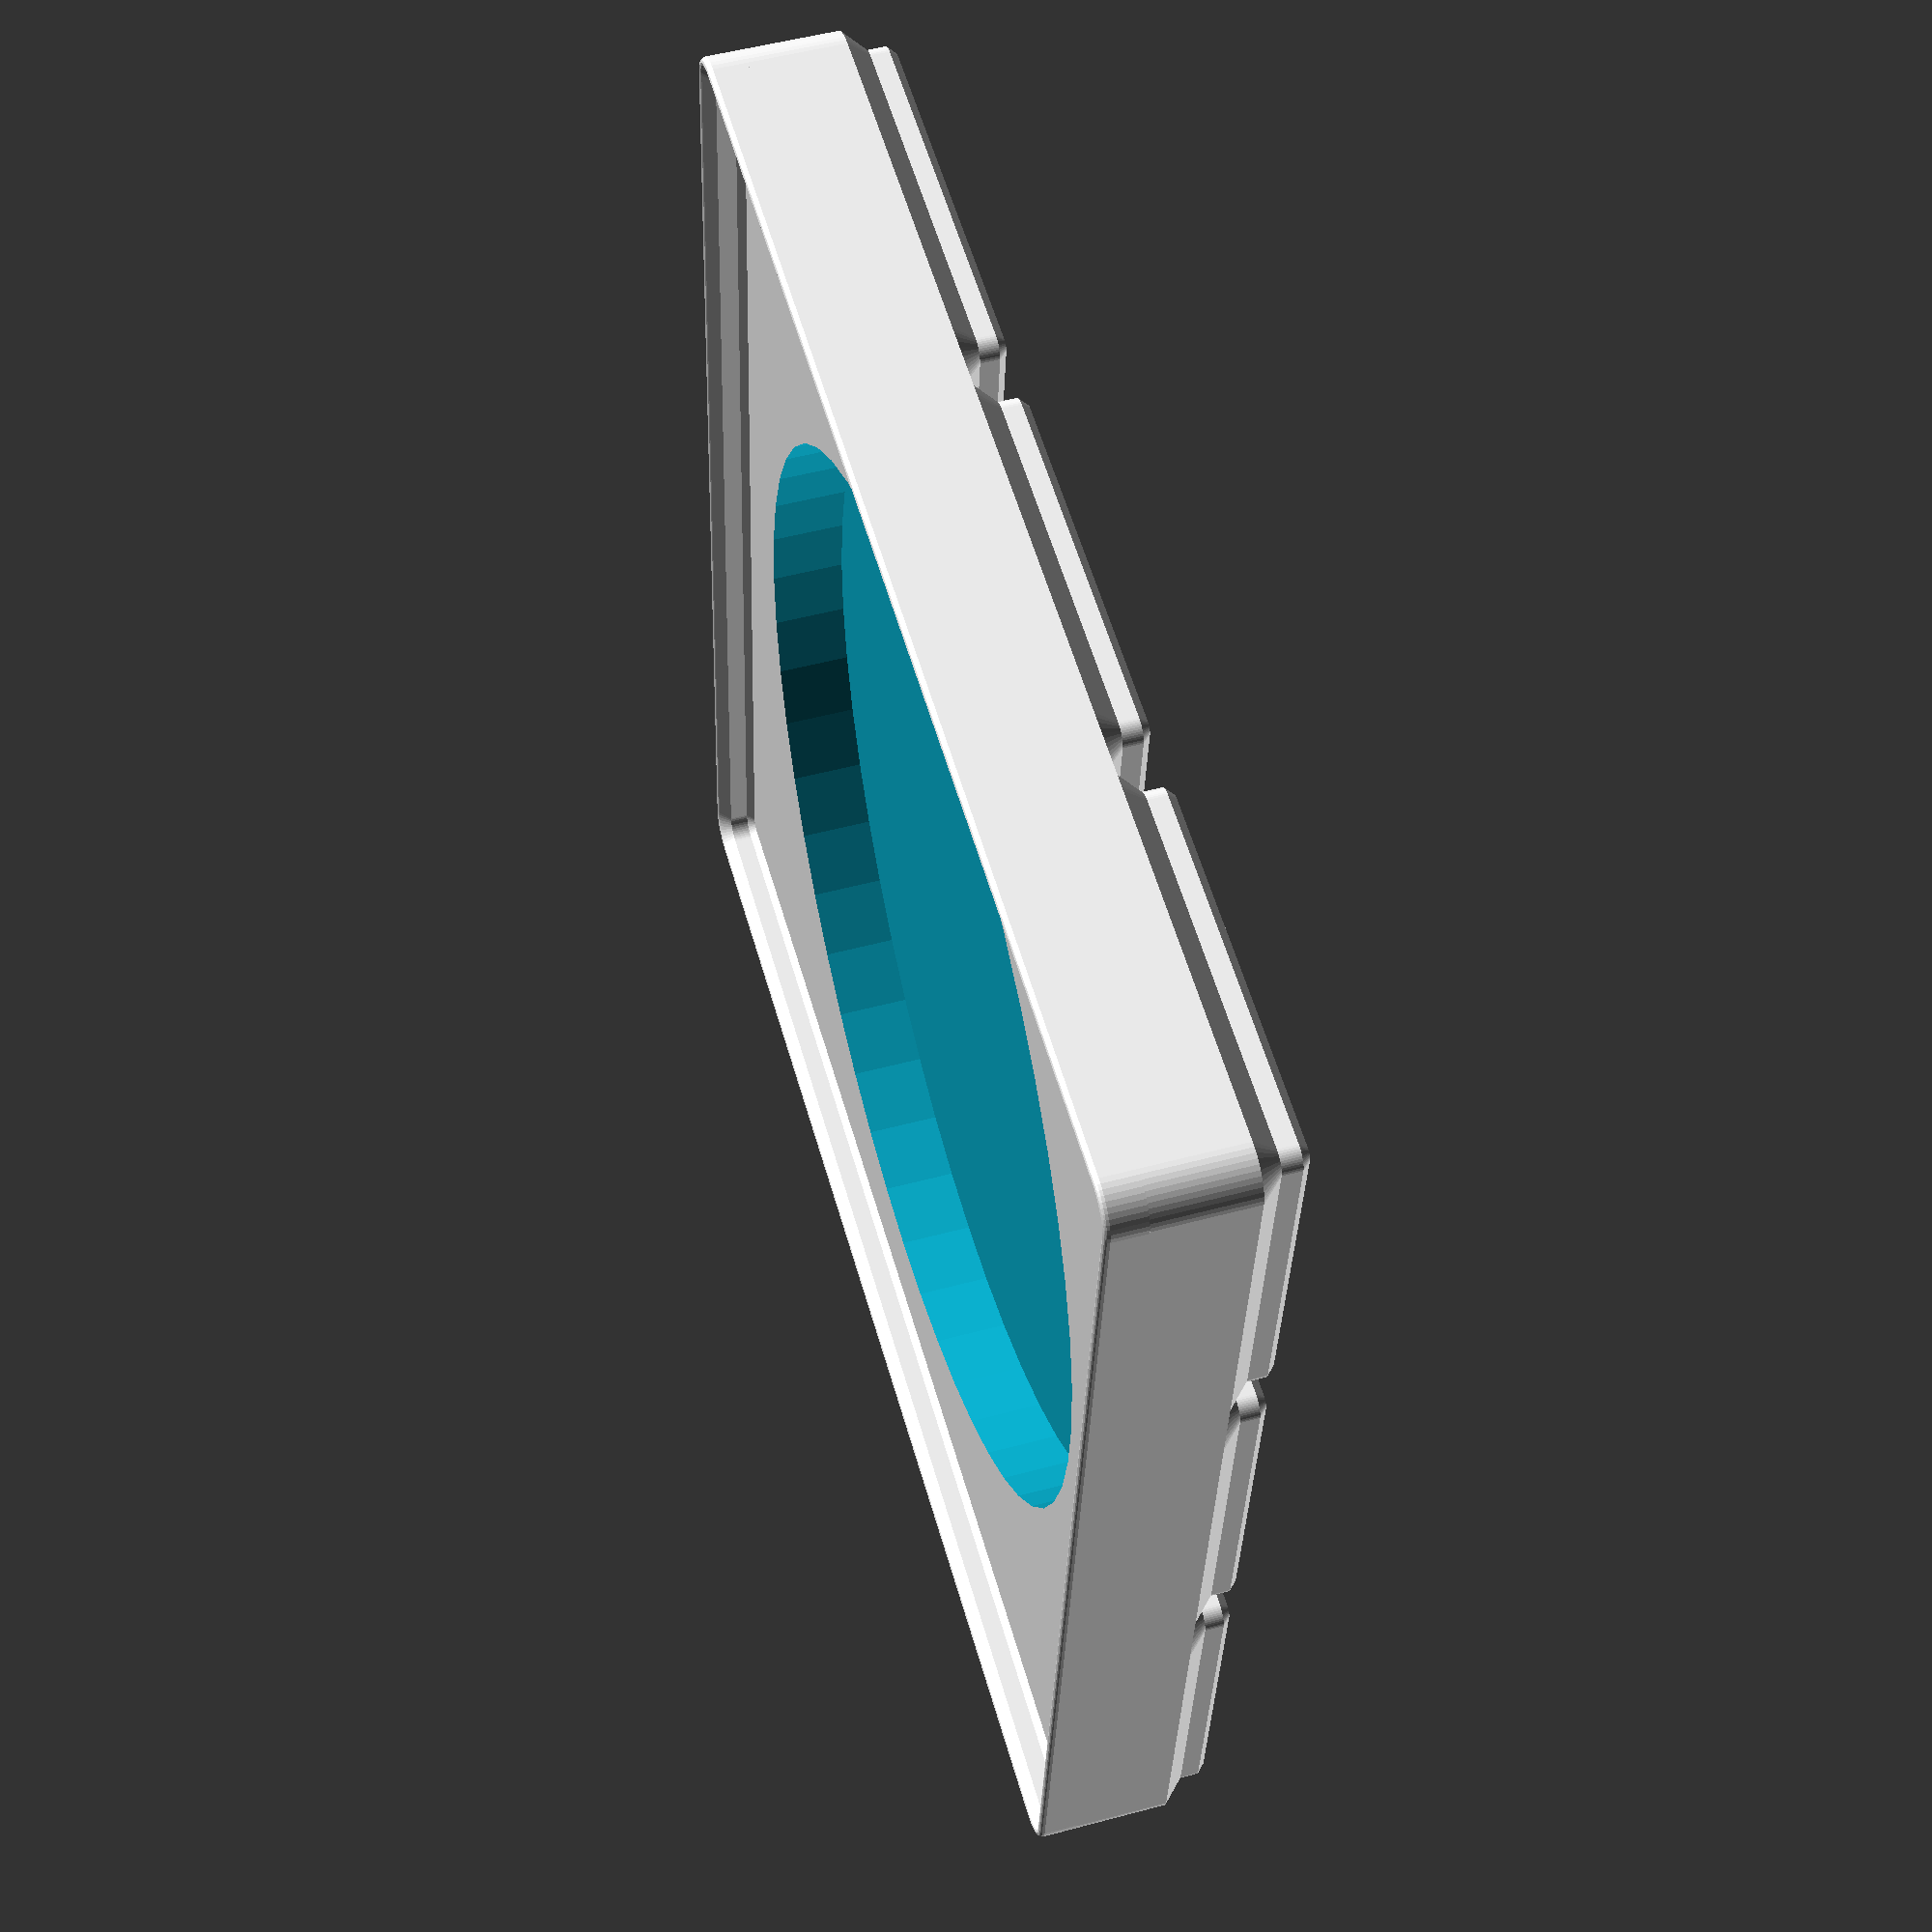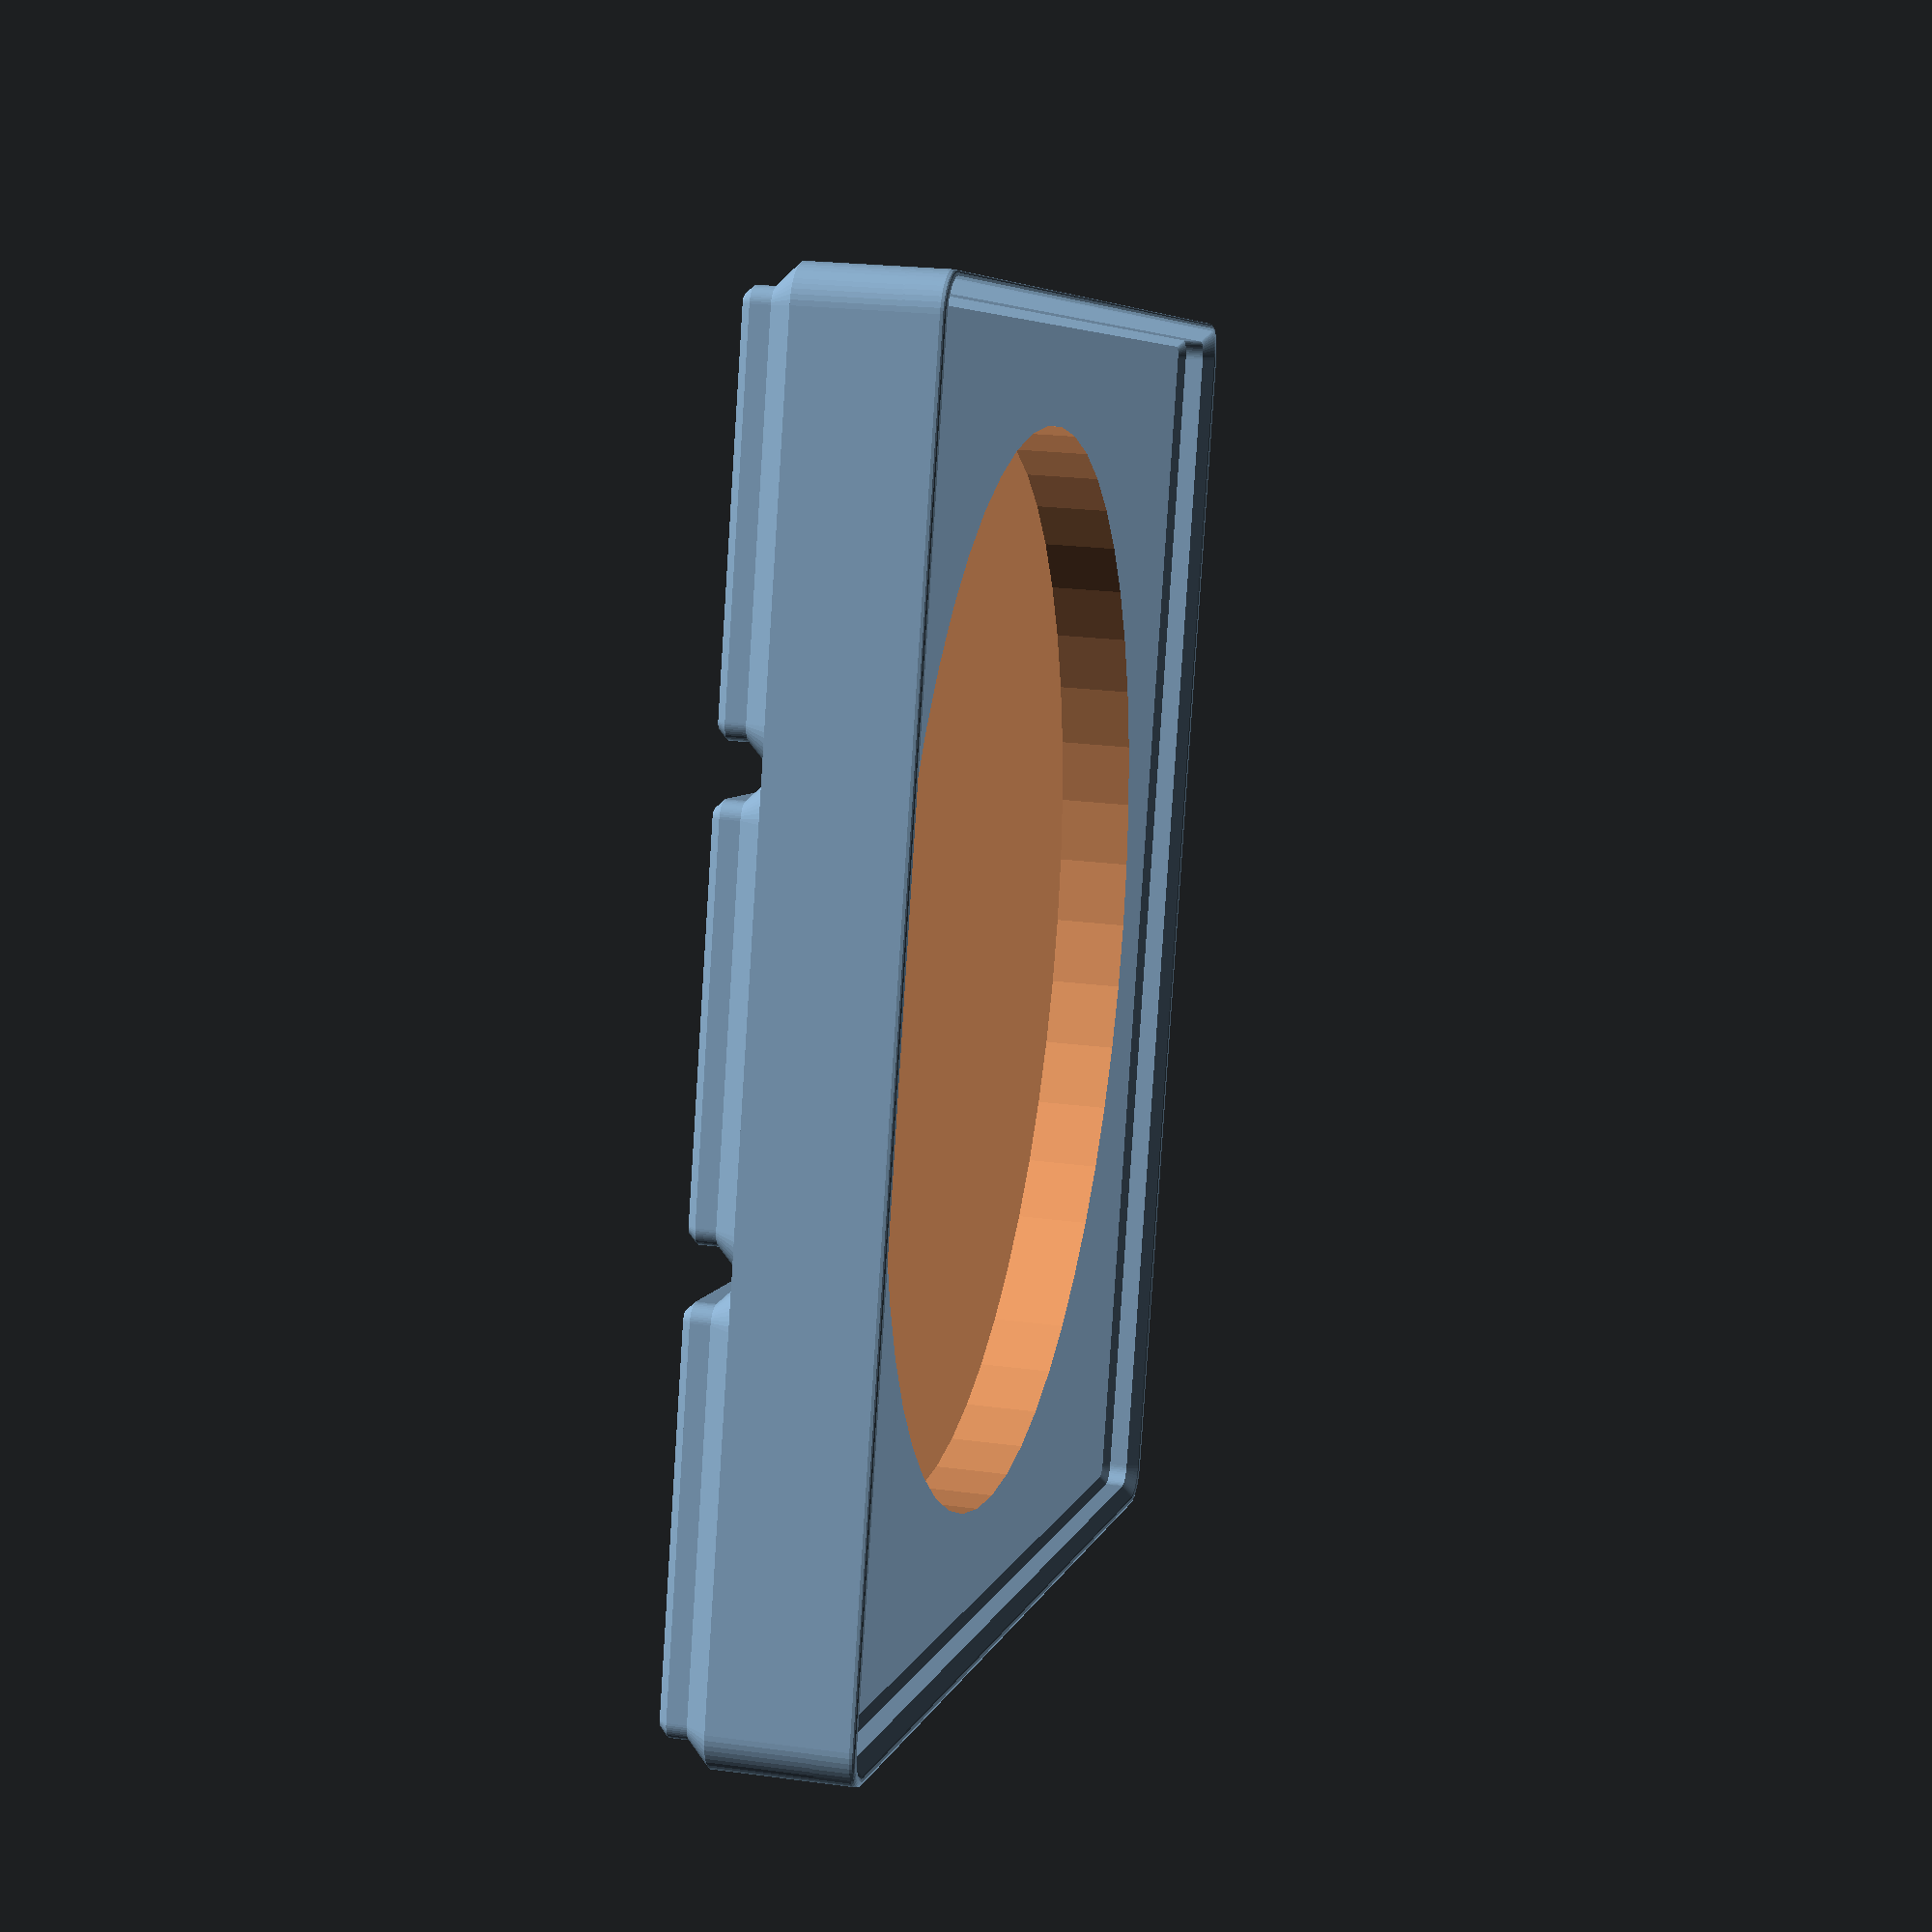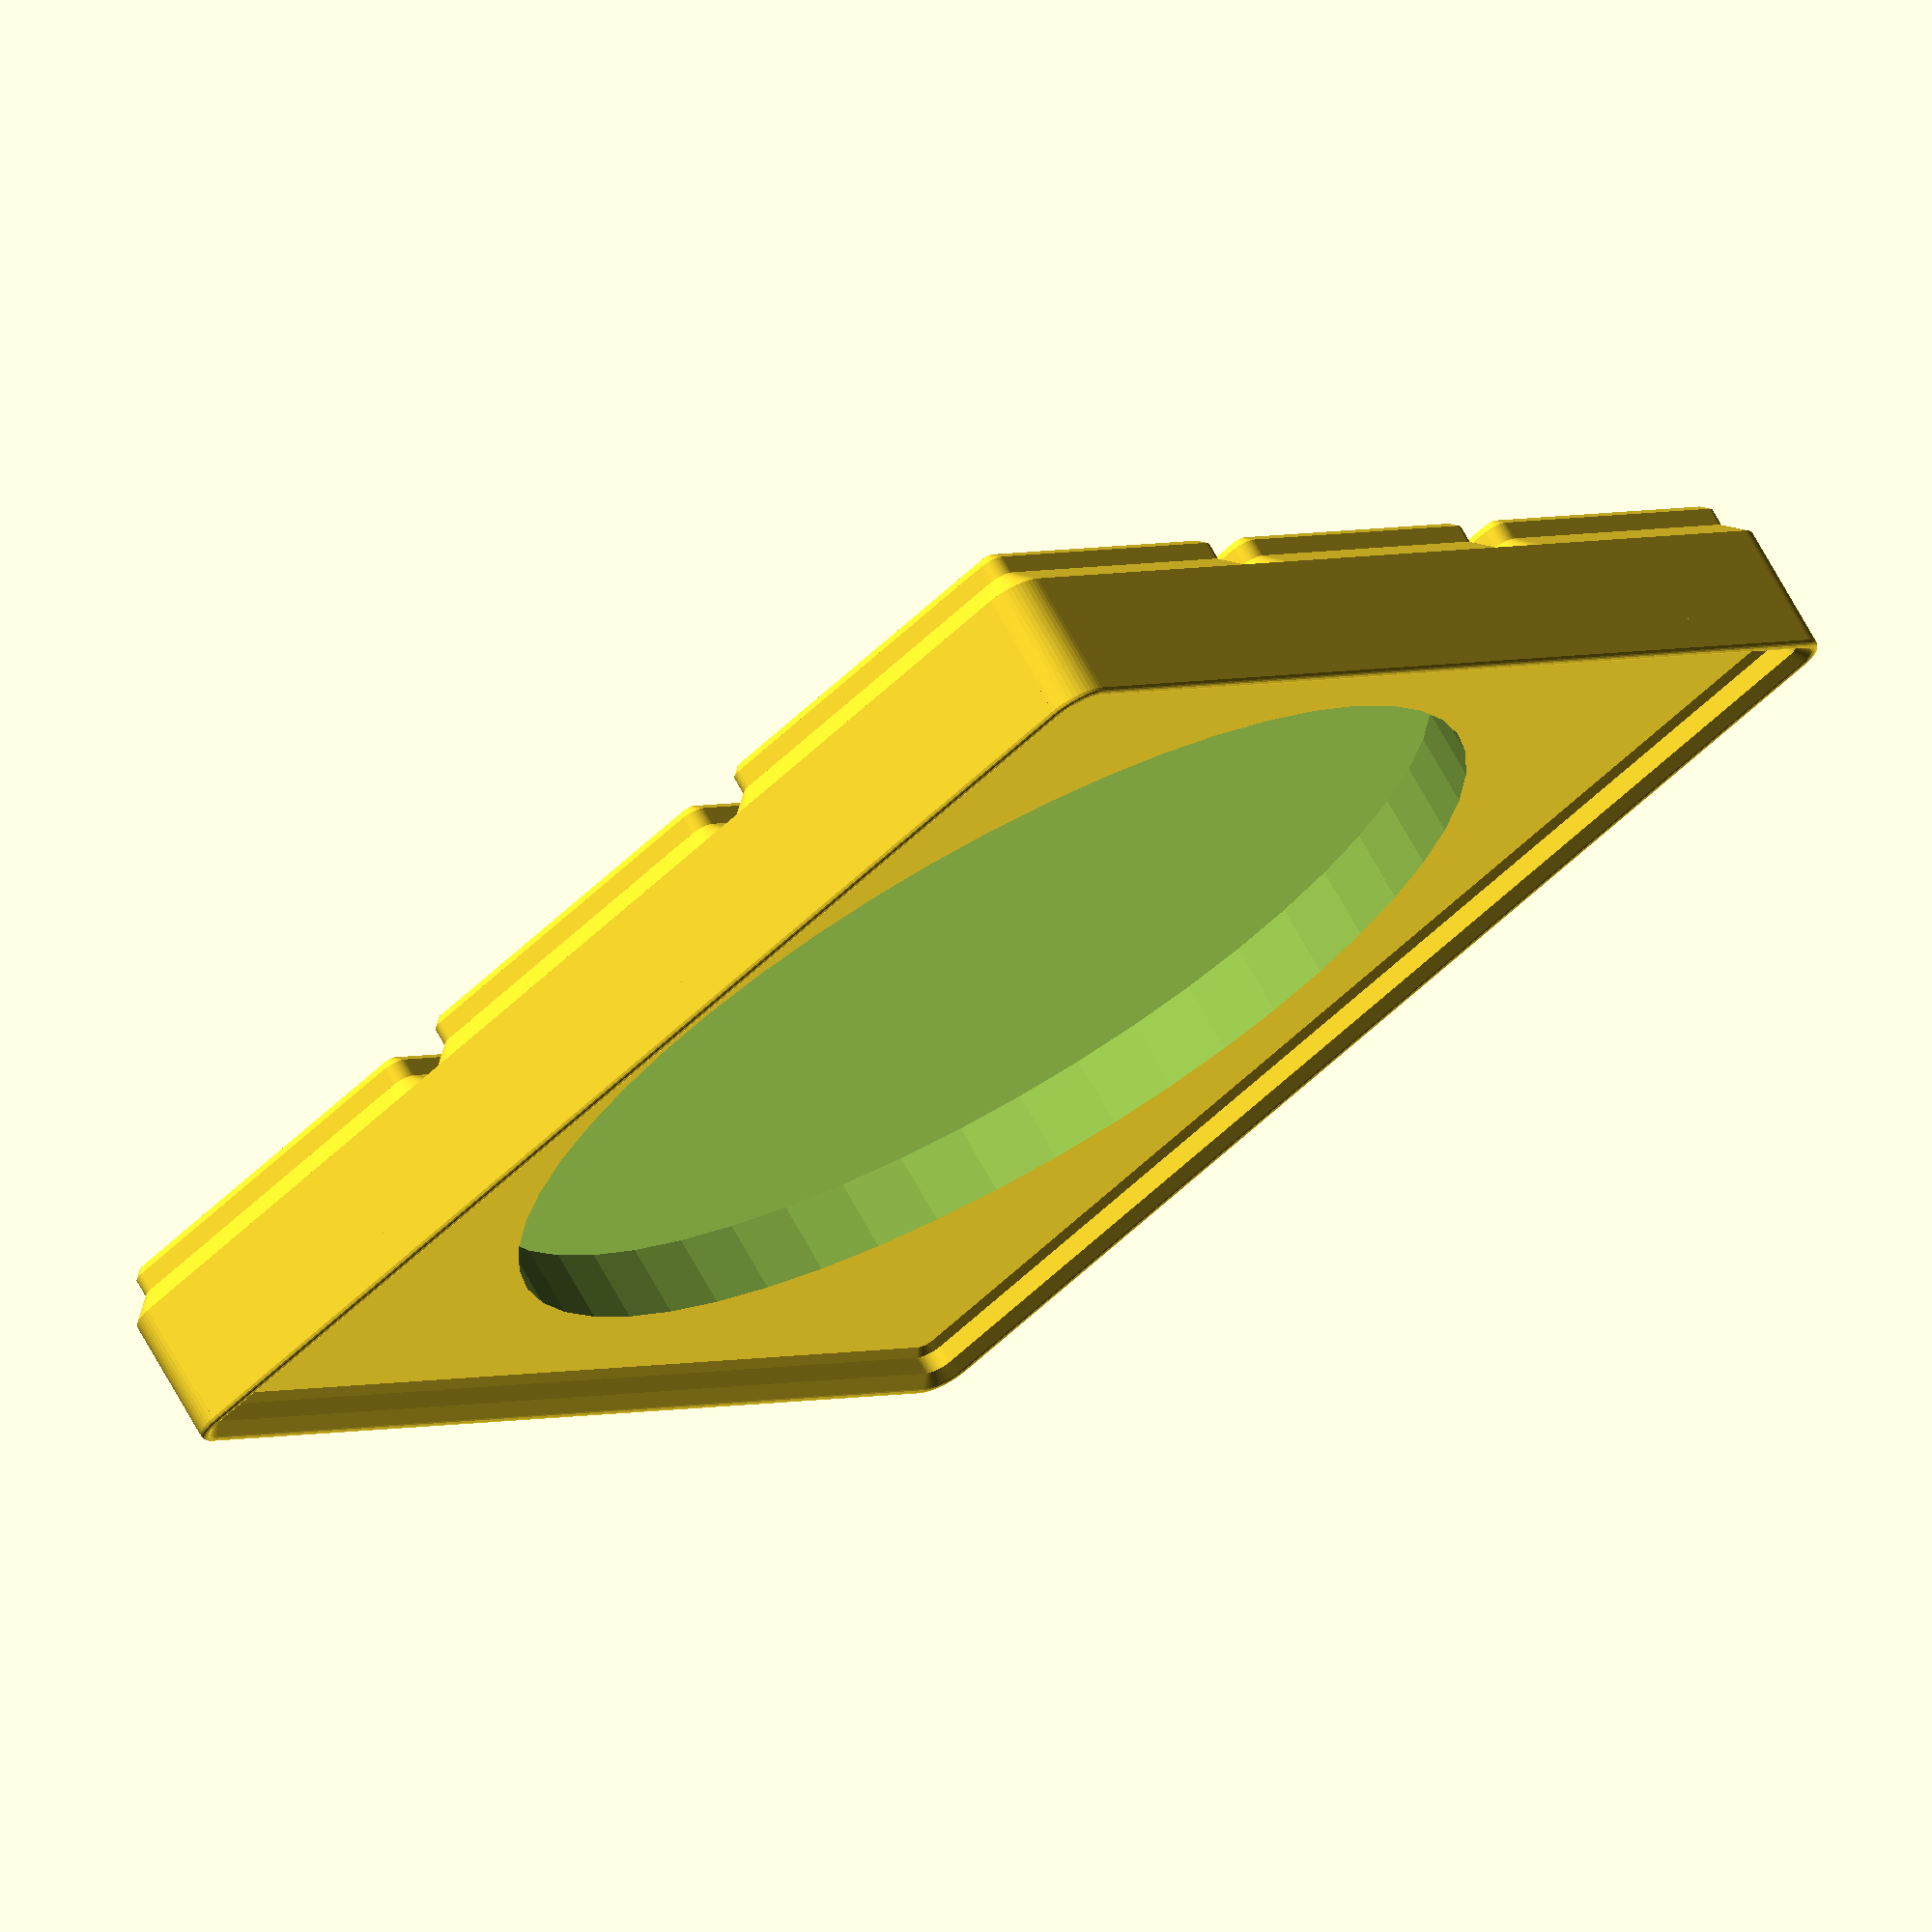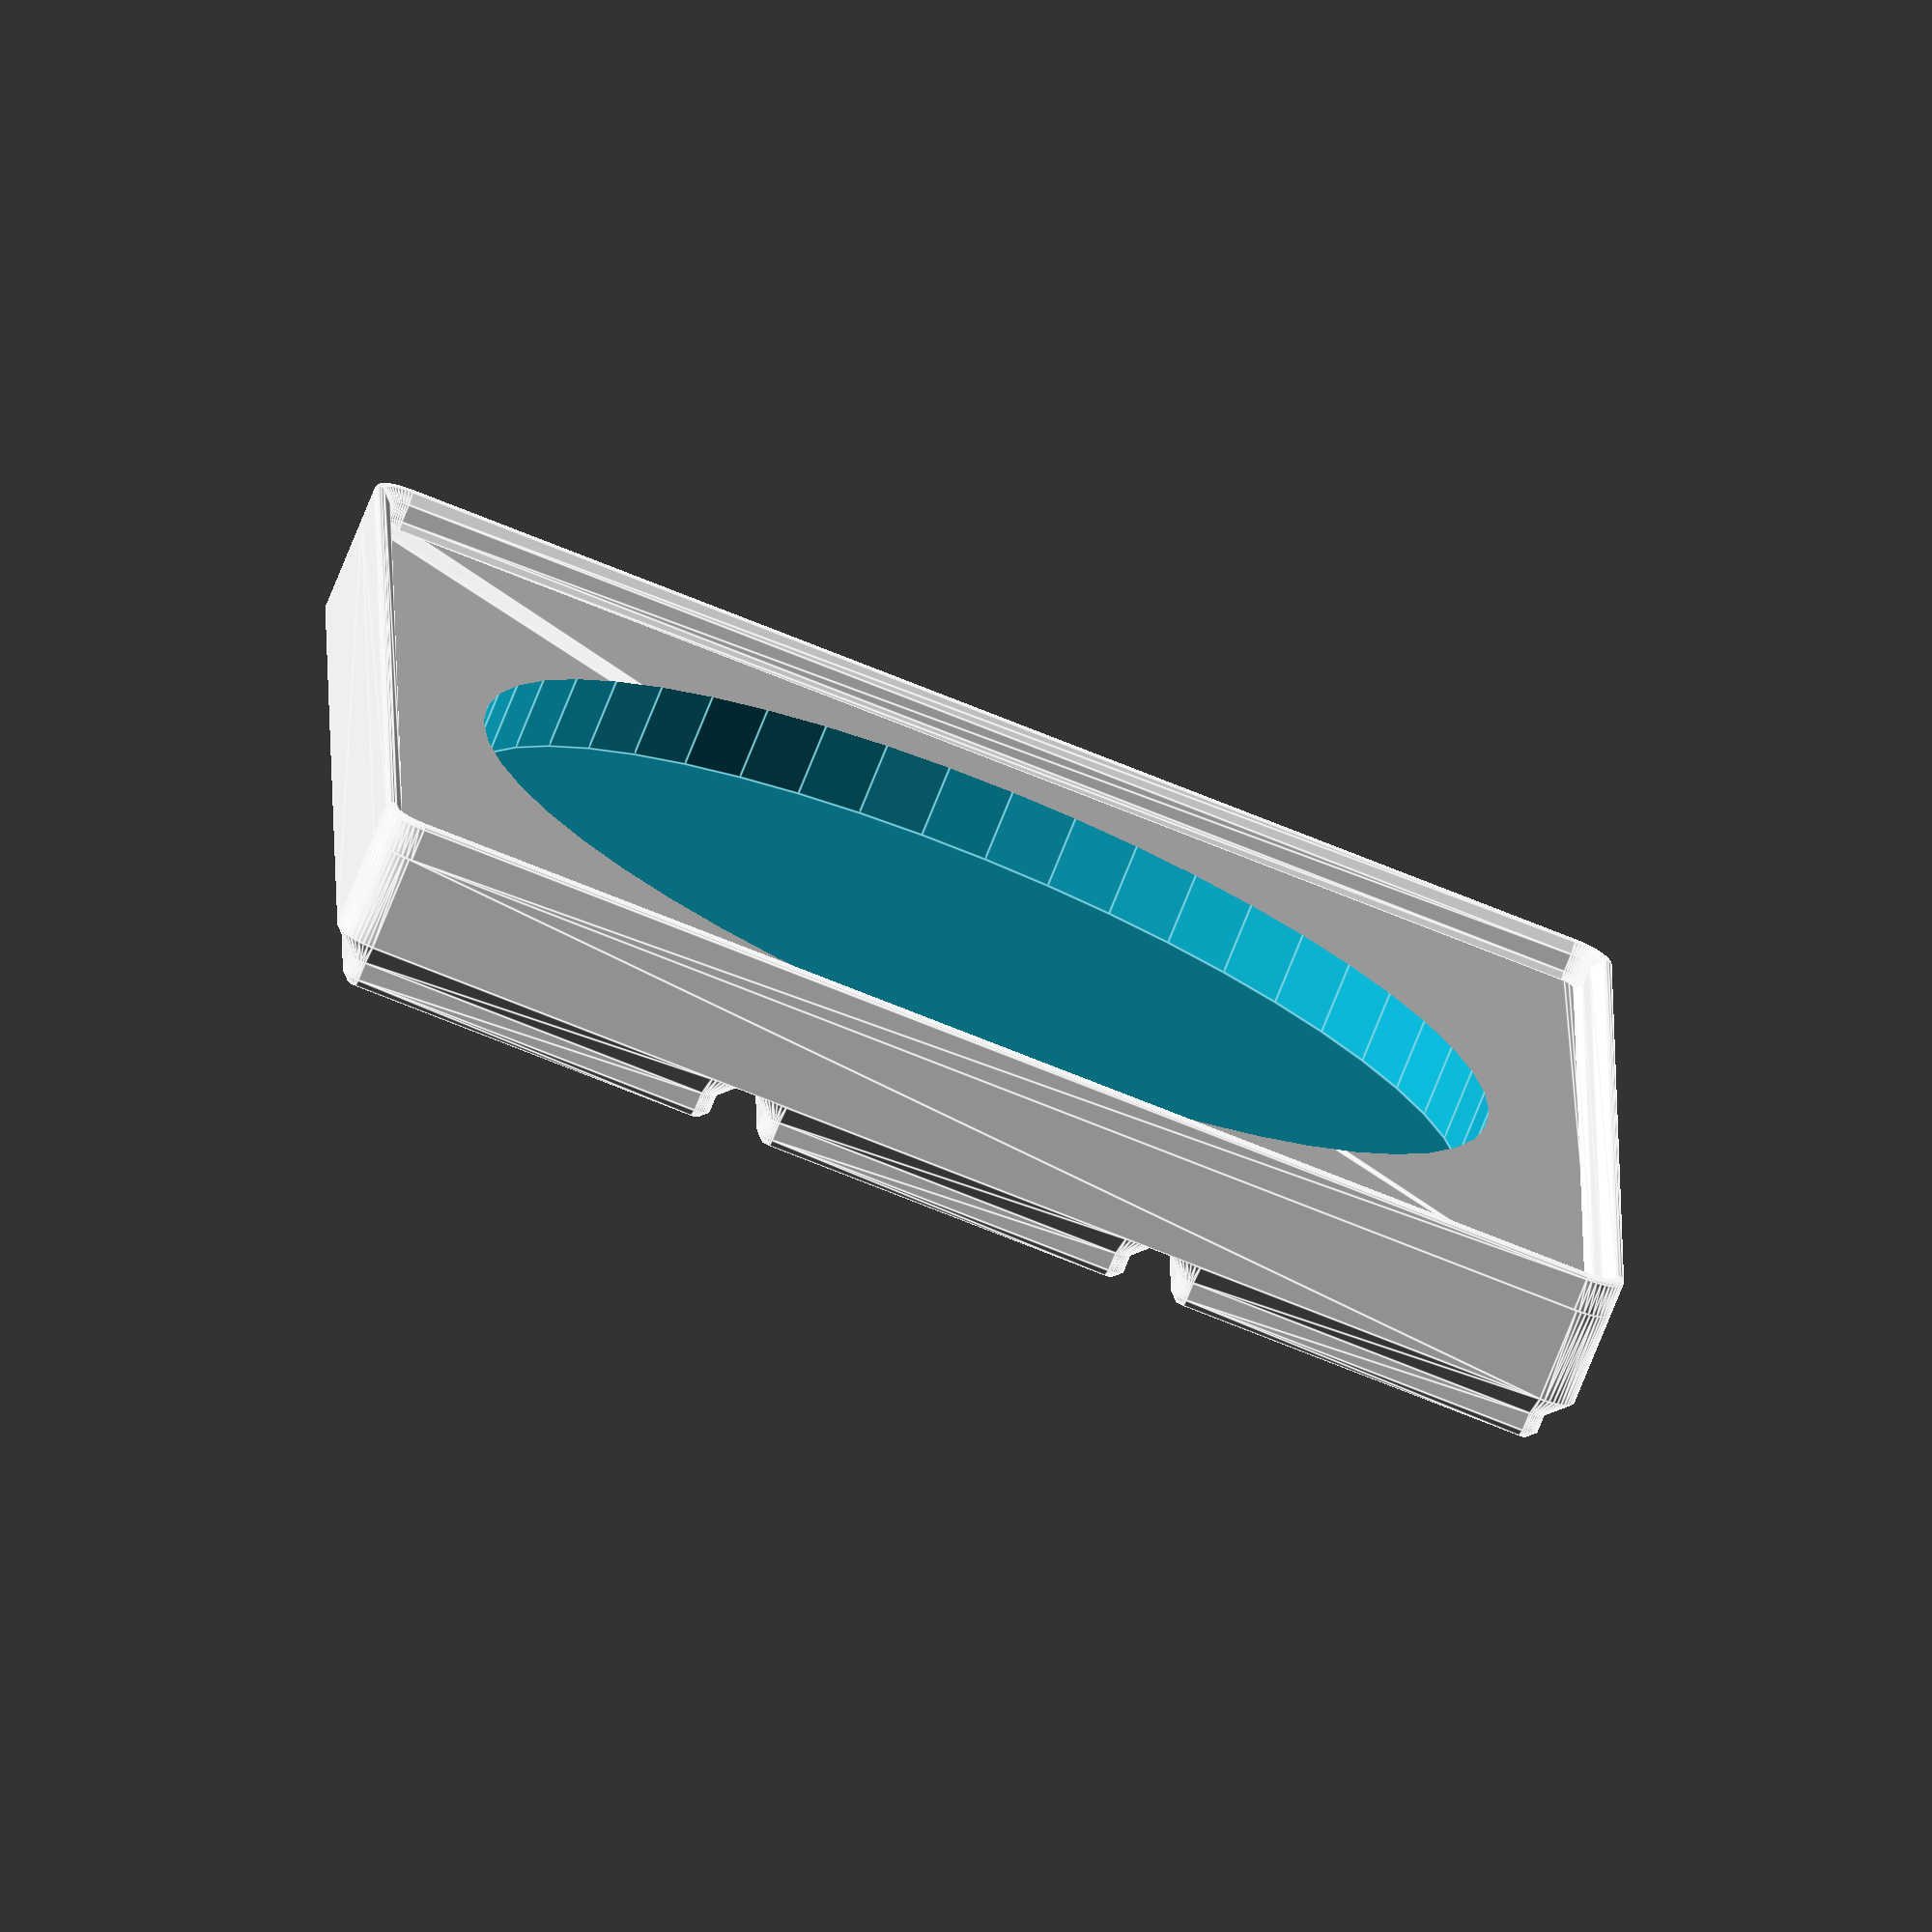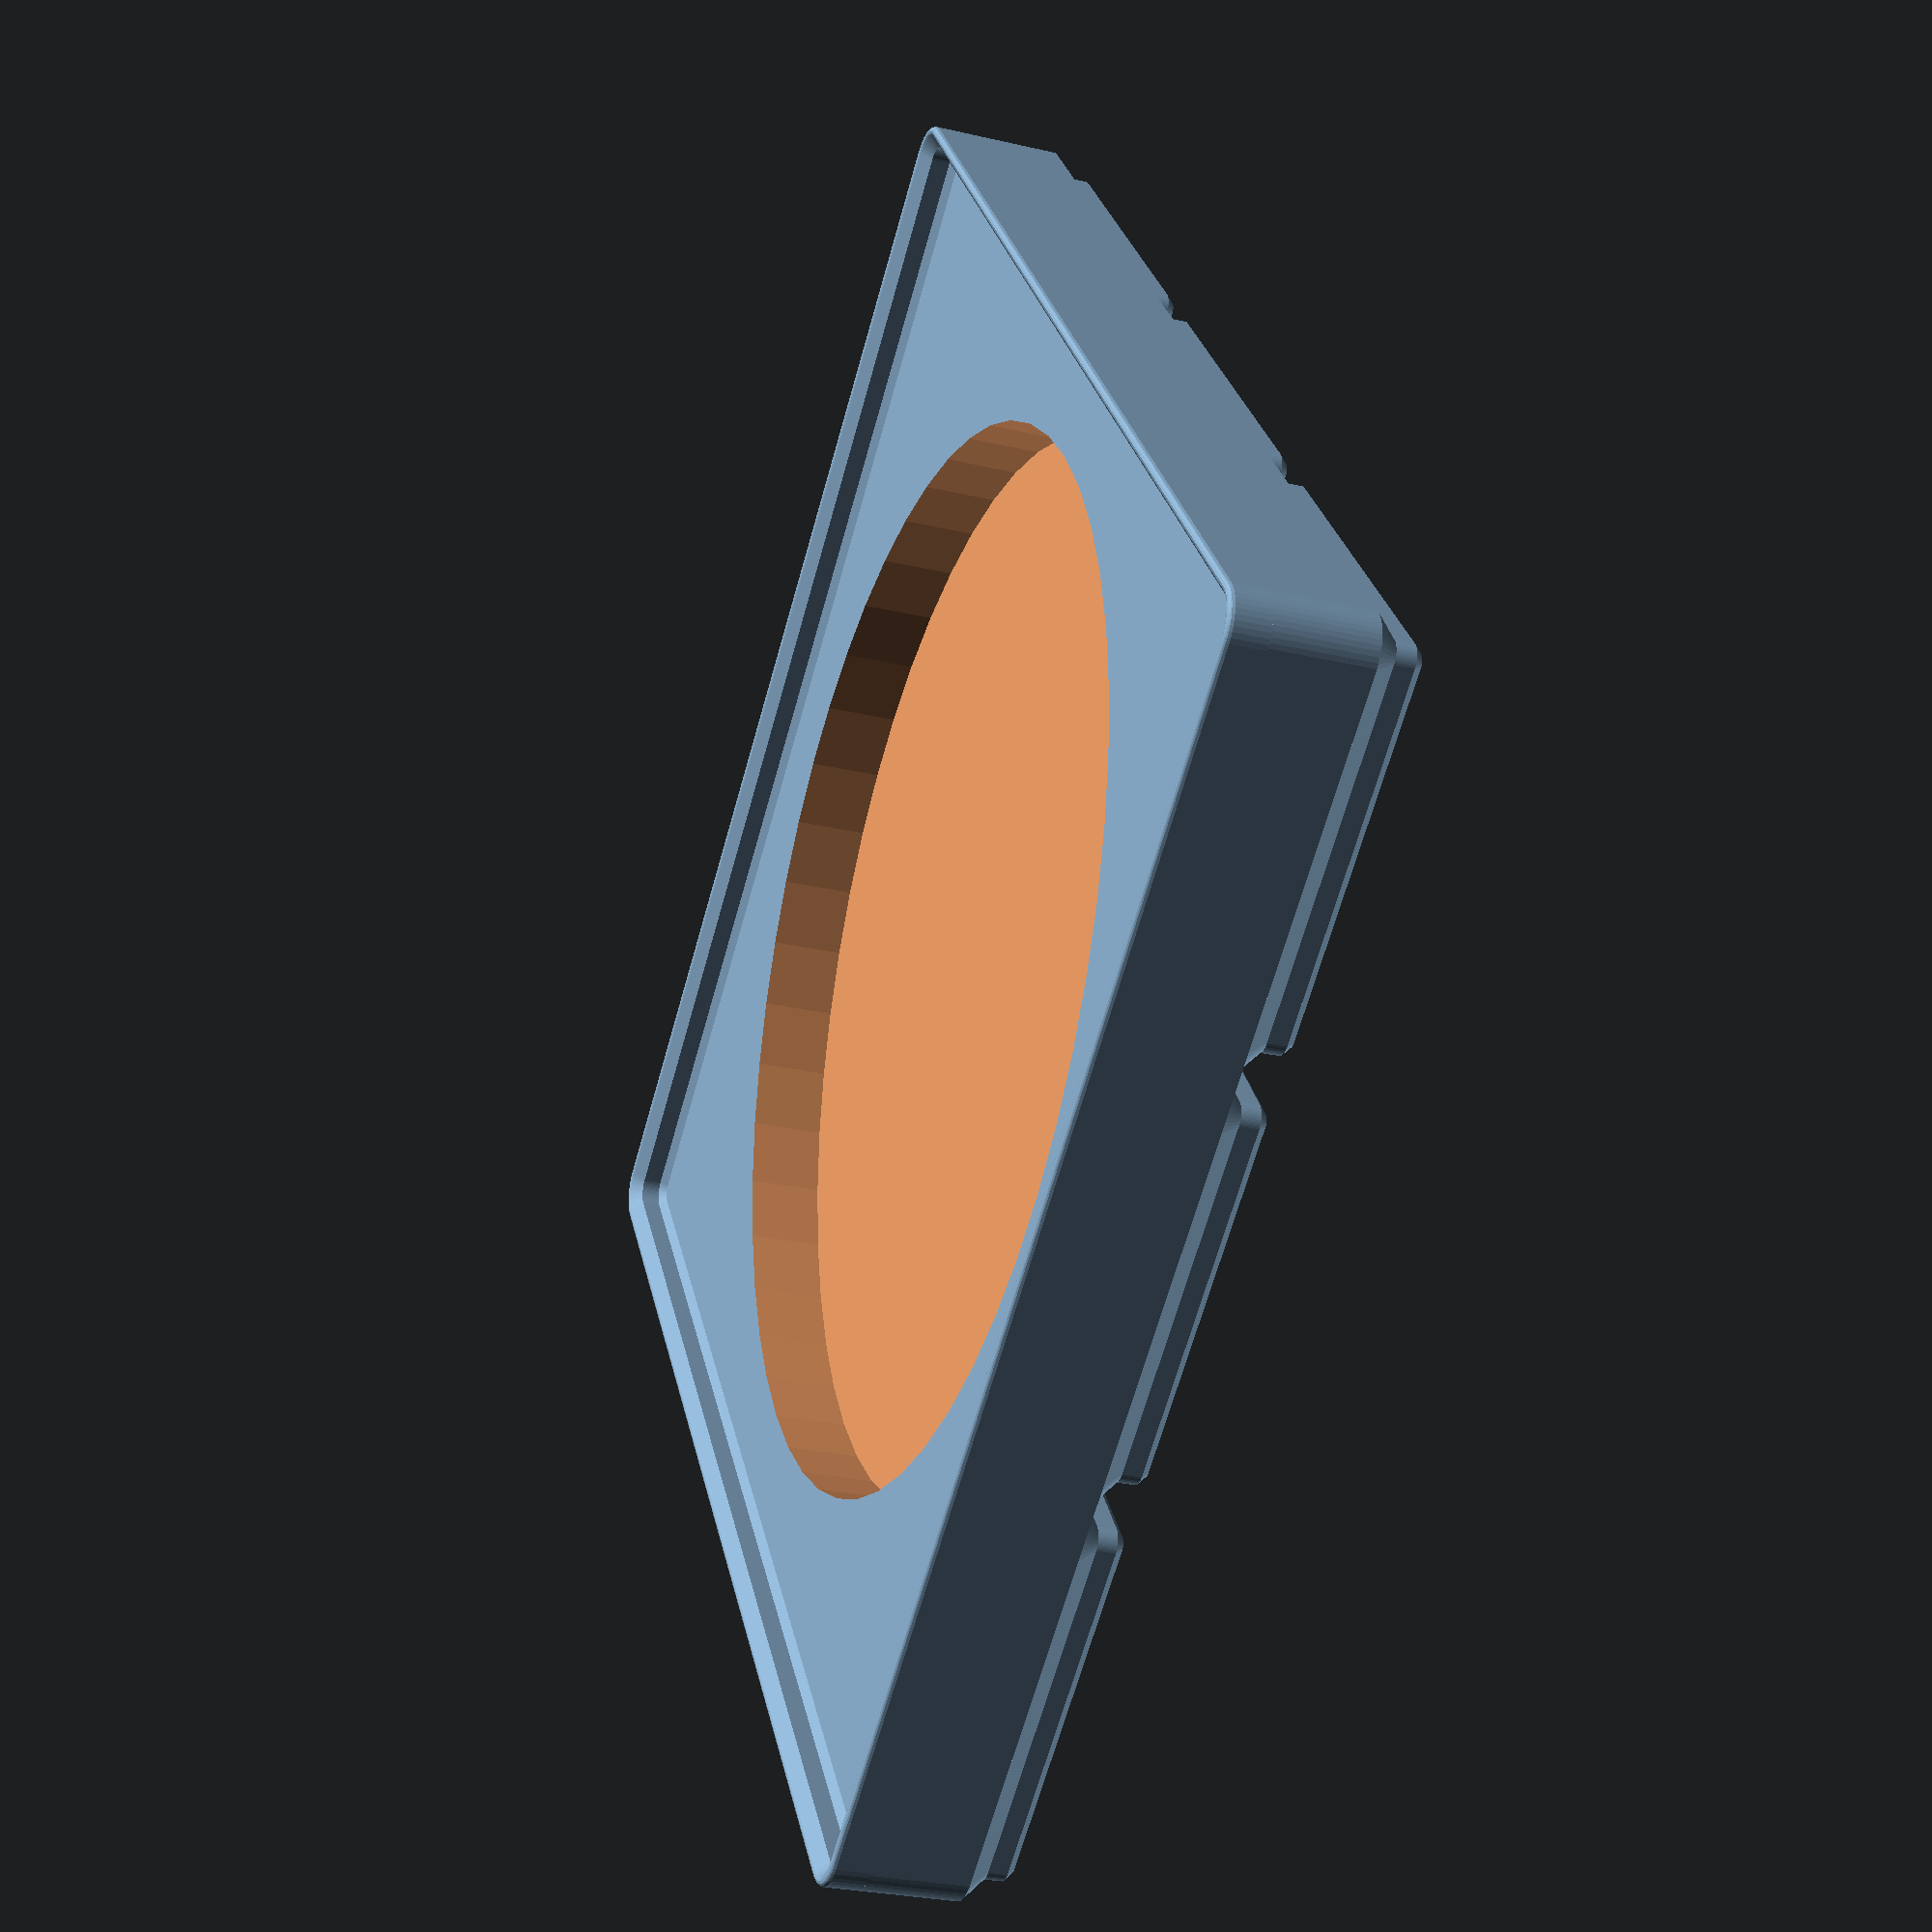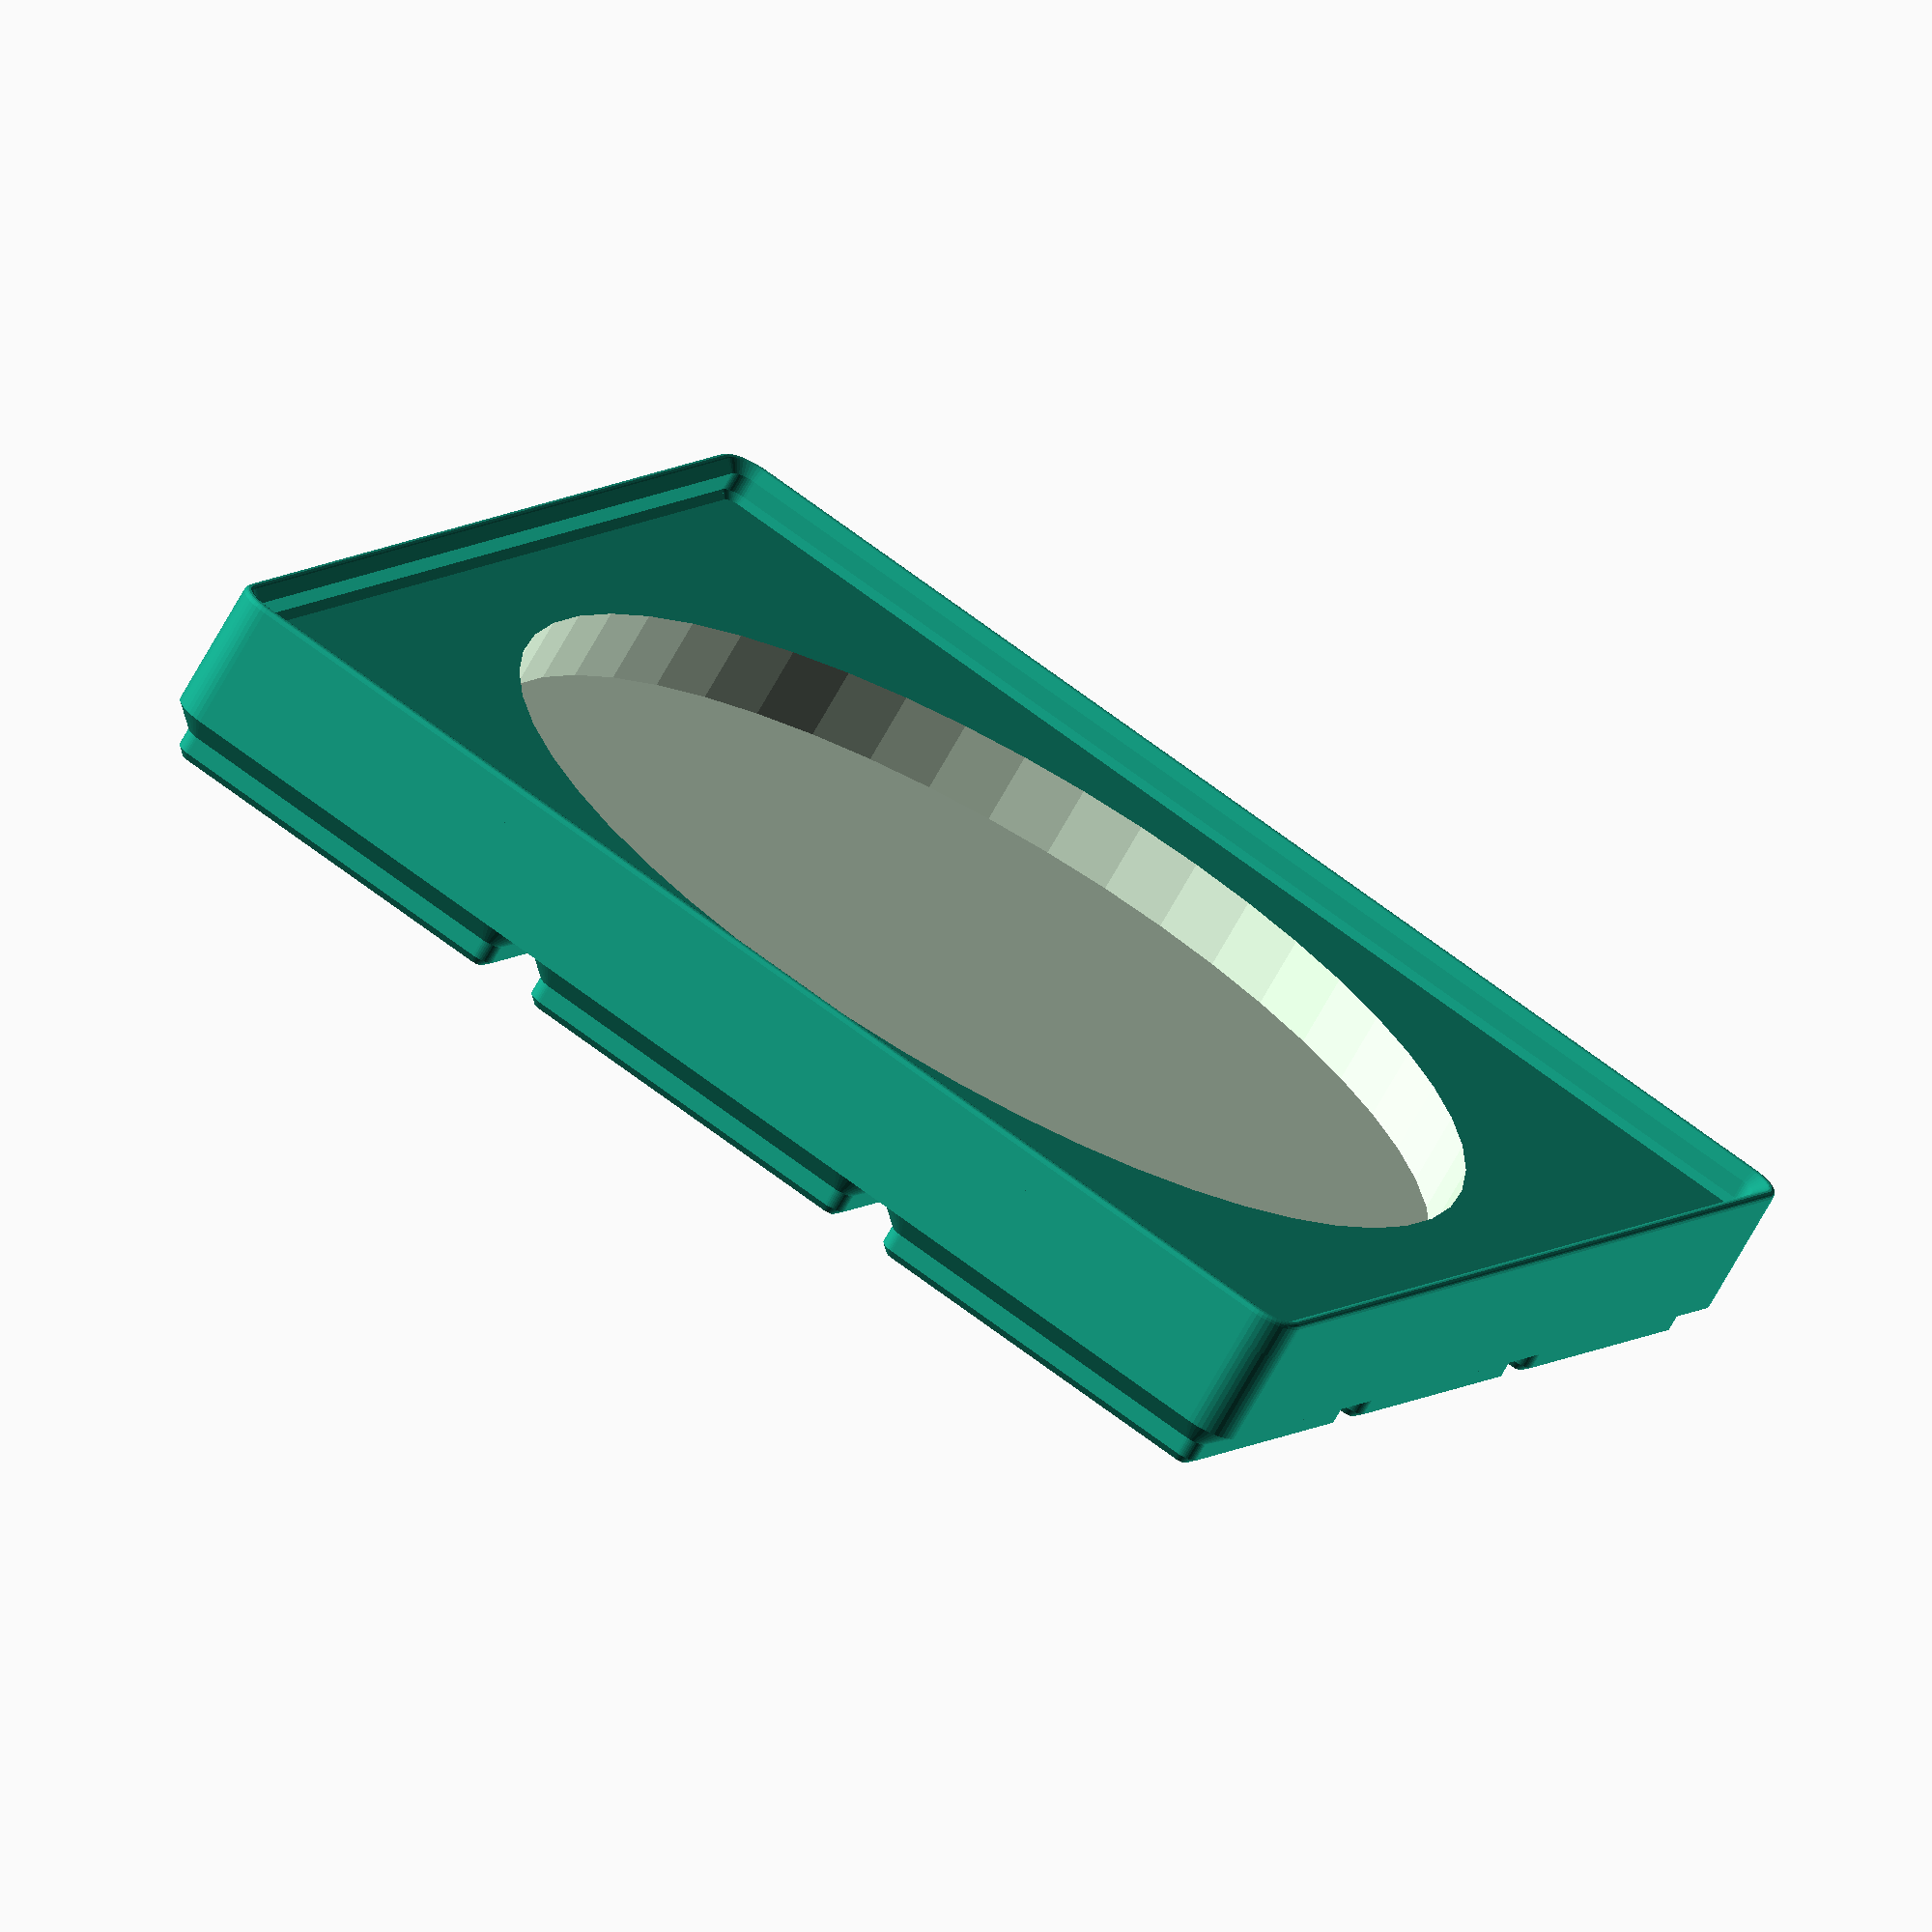
<openscad>
$fn = 50;

diameter = 100;
cutout_depth = 7;
gridz = 2;

// https://files.printables.com/media/prints/417152/pdfs/417152-gridfinity-specification-b1e2cca5-0872-4816-b0ca-5339e5473e13.pdf

module gridfinity_base(gridx, gridy, height, stacking_lip = true) {
    x_center_offset = (gridx * 42 - 0.5)/2.0 - 3.75;
    y_center_offset = (gridy * 42 - 0.5)/2.0 - 3.75;
    full_width_height = height * 7 - 2.15 - 1.8 - 0.8;
    lip_width = 2.6;
    outside_radius = 3.75;

    module cell_base() {
        module layer(z, height, bottom_radius, top_radius) {
            hull()
            for (x = [4.0, 42.0-4.0])
                for (y = [4.0, 42.0-4.0])
                    translate([x,y,z]) cylinder(h=height, r1=bottom_radius, r2=top_radius);
        }
        layer(z=0.0, height=0.8, bottom_radius=0.8, top_radius=1.6);
        layer(z=0.8, height=1.8, bottom_radius=1.6, top_radius=1.6);
        layer(z=2.6, height=2.15, bottom_radius=1.6, top_radius=3.75);
    }

    for (x = [0:gridx-1])
        for (y = [0:gridy-1])
            translate([x*42.0, y*42.0, 0])
                cell_base();

    hull()
    for (x = [4.0, gridx * 42.0 - 4.0])
        for (y = [4.0, gridy * 42.0 - 4.0])
            translate([x,y, 4.75]) cylinder(h=full_width_height, r=outside_radius);

    module lip_profile() {
        function roundover_at(angle) = let (
            radius = 0.5,
            x = outside_radius - radius,
            y = 3.69 - radius
        ) [ x + radius * sin(angle), y + radius * cos(angle) ];
        polygon(points=[
            [ outside_radius - lip_width  ,   0 ],
            [ outside_radius - 1.9        , 0.7 ],
            [ outside_radius - 1.9        , 0.7 + 1.8 ],
            for (angle = [-45, -30, 0, 30, 45, 60, 90]) roundover_at(angle),
            [ outside_radius              ,   0 ],
            [ outside_radius - lip_width  ,   0 ]
        ]);
    }

    lip_inset = outside_radius + 0.25;

    module lip_side(grids) {
        rotate([90,0,0]) linear_extrude(grids*42.0 - 2 * lip_inset) lip_profile();
        rotate_extrude(angle=90) lip_profile();
    }

    if (stacking_lip) {
        translate([gridx*42.0 - lip_inset, gridy*42.0 - lip_inset, height*7]) lip_side(gridy);
        translate([lip_inset, lip_inset, height*7]) rotate([0,0,180]) lip_side(gridy);
        translate([gridx*42.0 - lip_inset, lip_inset, height*7]) rotate([0,0,-90]) lip_side(gridx);
        translate([lip_inset, gridy*42 - lip_inset, height*7]) rotate([0,0,90]) lip_side(gridx);
    }
}

module lathe_collet_chuck() {
    difference() {
        gridfinity_base(3, 3, gridz);
        translate([42*3/2, 42*3/2, 7*gridz])
            cylinder(d=diameter+2, h=2*cutout_depth, center=true);
    }
}

lathe_collet_chuck();

</openscad>
<views>
elev=308.2 azim=96.0 roll=73.8 proj=p view=wireframe
elev=338.2 azim=16.0 roll=283.4 proj=p view=wireframe
elev=289.5 azim=139.9 roll=331.1 proj=o view=solid
elev=75.6 azim=179.4 roll=338.1 proj=o view=edges
elev=28.0 azim=143.7 roll=70.5 proj=p view=solid
elev=70.5 azim=295.5 roll=330.9 proj=o view=solid
</views>
